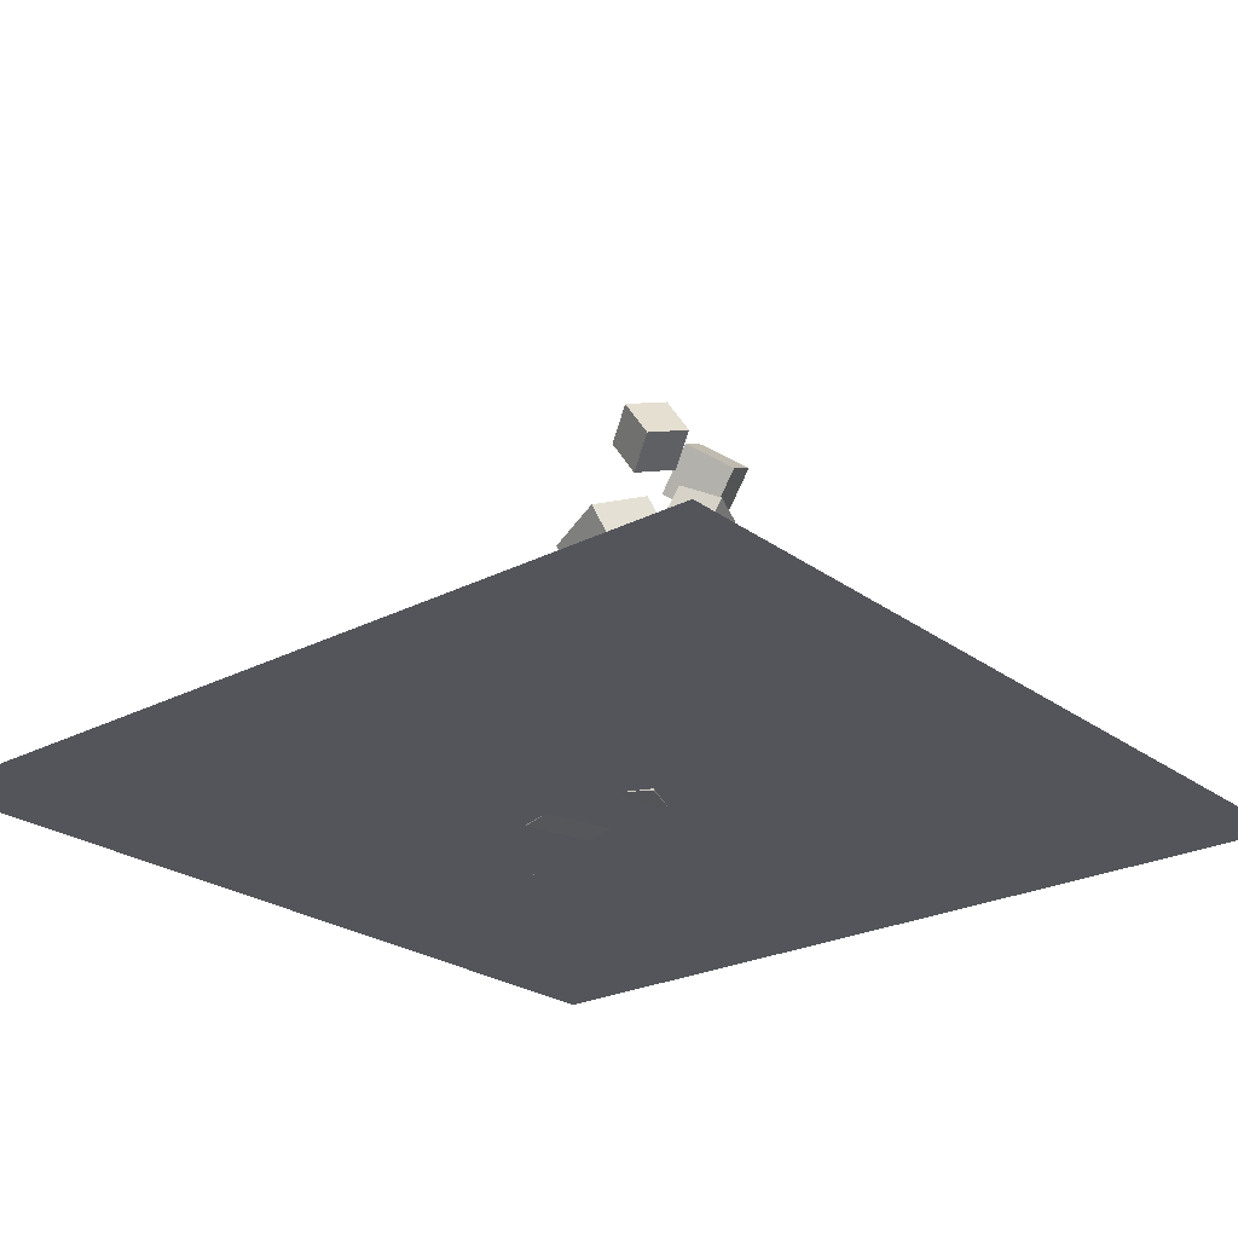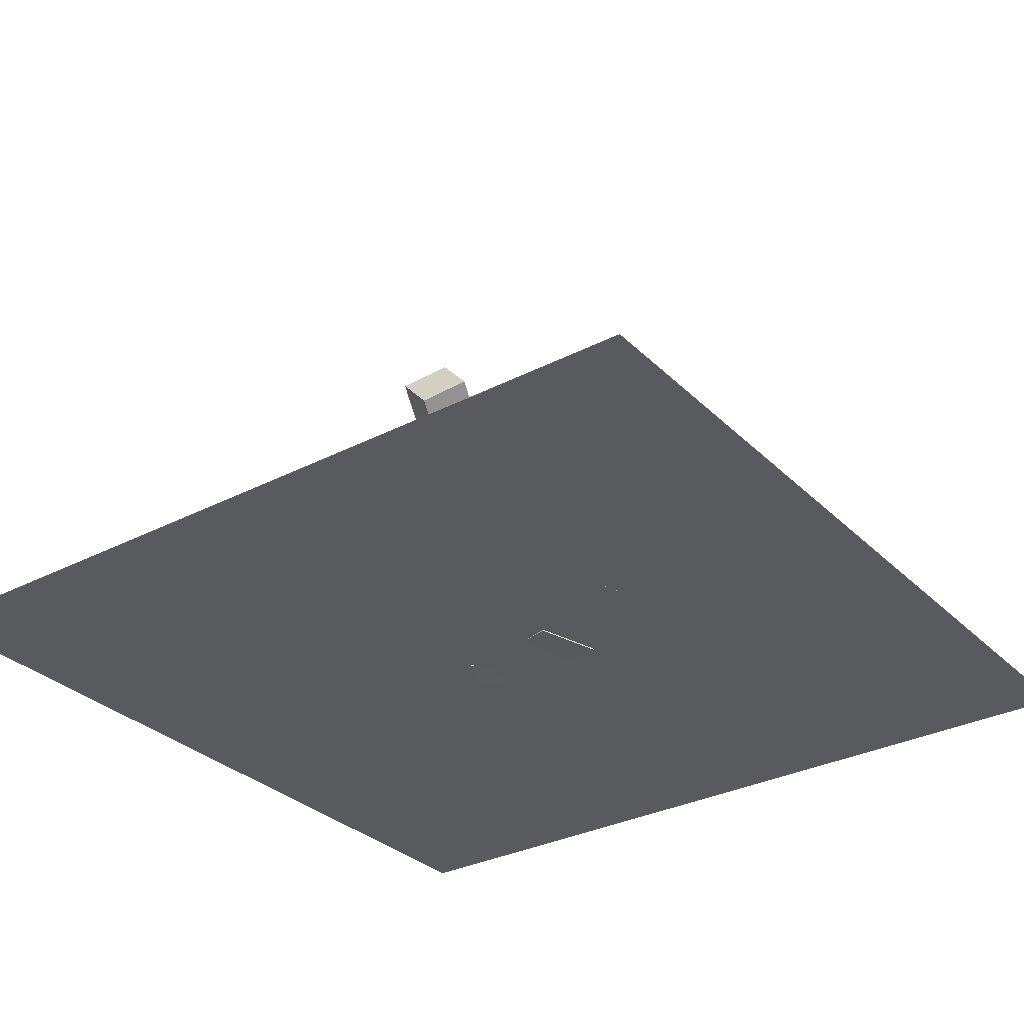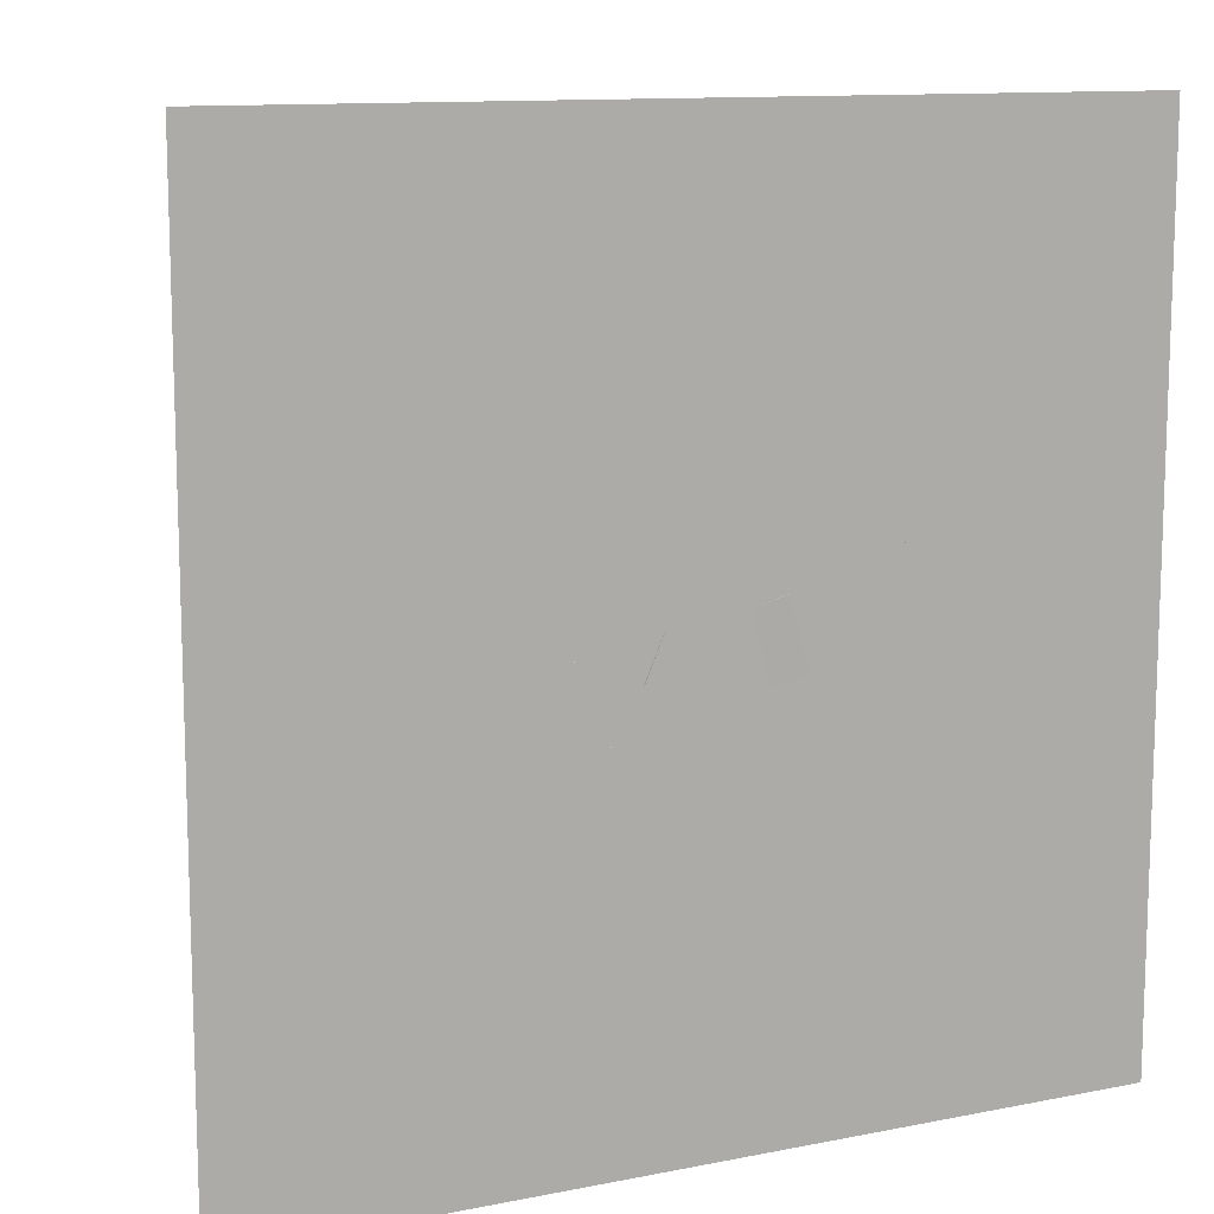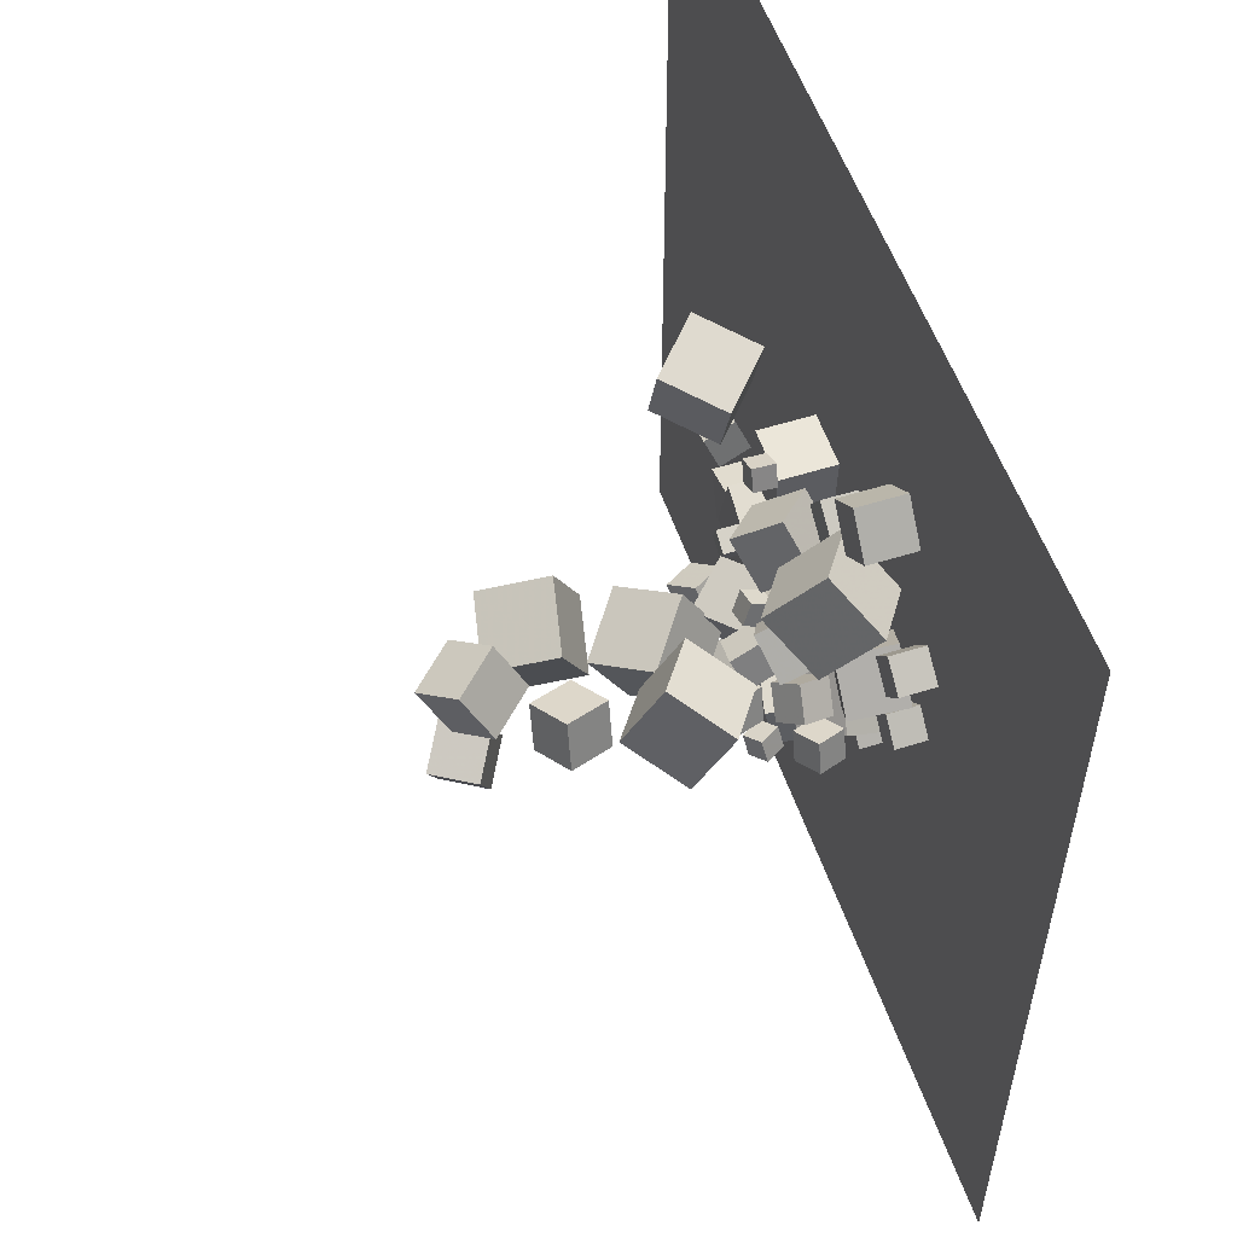
<metadata>
{"format":"obj","ext":"obj","renderer":"f3d","projection":"perspective","resolution":1024,"background":"white","views":[{"elev":-24.9,"azim":40.2,"up":"+Z"},{"elev":-31.3,"azim":-143.6,"up":"+Z"},{"elev":11.8,"azim":154.6,"up":"+Y"},{"elev":54.6,"azim":71.4,"up":"+Y"}]}
</metadata>
<code>
v 3.546 14.56 -0.04776
v 3.485 13.78 1.792
v 4.87 15.93 0.5756
v 4.808 15.15 2.416
v 5.045 13.33 -0.5231
v 4.983 12.55 1.317
v 6.368 14.69 0.1002
v 6.307 13.91 1.94
f 4 3 1
f 8 7 3
f 6 5 7
f 2 1 5
f 3 7 5
f 8 4 2
f 2 4 1
f 4 8 3
f 8 6 7
f 6 2 5
f 1 3 5
f 6 8 2
v 0.9256 12.67 -0.1925
v 2.3 13.57 1.458
v 2.234 13.68 -1.828
v 3.609 14.58 -0.1773
v 2.269 10.78 -0.2875
v 3.643 11.67 1.363
v 3.578 11.79 -1.923
v 4.952 12.68 -0.2722
f 12 11 9
f 16 15 11
f 14 13 15
f 14 10 9
f 9 11 15
f 16 12 10
f 10 12 9
f 12 16 11
f 16 14 15
f 13 14 9
f 13 9 15
f 14 16 10
v 2.574 13.17 1.489
v 2.537 13.55 2.351
v 2.304 13.99 1.11
v 2.267 14.38 1.973
v 3.479 13.43 1.411
v 3.442 13.81 2.274
v 3.209 14.25 1.033
v 3.171 14.64 1.895
f 20 19 17
f 20 24 23
f 24 22 21
f 18 17 21
f 19 23 21
f 24 20 18
f 18 20 17
f 19 20 23
f 23 24 21
f 22 18 21
f 17 19 21
f 22 24 18
v 4.517 7.754 1.583
v 4.995 7.805 2.396
v 4.175 8.623 1.73
v 4.653 8.673 2.543
v 5.257 8.123 1.125
v 5.735 8.174 1.938
v 4.915 8.992 1.272
v 5.393 9.042 2.086
f 28 27 25
f 32 31 27
f 32 30 29
f 26 25 29
f 27 31 29
f 30 32 28
f 26 28 25
f 28 32 27
f 31 32 29
f 30 26 29
f 25 27 29
f 26 30 28
v 1.582 12.14 11.3
v 3.129 11.8 13
v 0.87 14.09 12.34
v 2.417 13.75 14.04
v 3.165 13.36 10.11
v 4.712 13.01 11.81
v 2.453 15.31 11.15
v 4 14.97 12.85
f 34 36 35
f 40 39 35
f 38 37 39
f 34 33 37
f 33 35 39
f 40 36 34
f 33 34 35
f 36 40 35
f 40 38 39
f 38 34 37
f 37 33 39
f 38 40 34
v 3.811 10.02 -1.278
v 5.641 8.667 -0.8064
v 4.297 11.33 0.5836
v 6.127 9.973 1.055
v 5.16 11.39 -2.589
v 6.99 10.03 -2.117
v 5.646 12.69 -0.727
v 7.476 11.34 -0.2552
f 44 43 41
f 48 47 43
f 46 45 47
f 42 41 45
f 43 47 45
f 48 44 42
f 42 44 41
f 44 48 43
f 48 46 47
f 46 42 45
f 41 43 45
f 46 48 42
v -1.109 11.57 0.4701
v -1.964 11.97 0.4646
v -0.7077 12.42 0.52
v -1.563 12.82 0.5145
v -1.135 11.53 1.414
v -1.99 11.93 1.408
v -0.7339 12.38 1.464
v -1.589 12.78 1.458
f 52 51 49
f 56 55 51
f 56 54 53
f 50 49 53
f 51 55 53
f 56 52 50
f 50 52 49
f 52 56 51
f 55 56 53
f 54 50 53
f 49 51 53
f 54 56 50
v -0.6441 9.597 4.138
v 1.655 8.669 5.919
v -0.7805 12.23 5.684
v 1.519 11.3 7.465
v 1.359 10.84 2.2
v 3.658 9.913 3.98
v 1.222 13.47 3.746
v 3.522 12.54 5.526
f 60 59 57
f 64 63 59
f 62 61 63
f 62 58 57
f 59 63 61
f 64 60 58
f 58 60 57
f 60 64 59
f 64 62 63
f 61 62 57
f 57 59 61
f 62 64 58
v 3.858 14.72 4.587
v 3.713 12.13 6.207
v 6.311 15.58 6.184
v 6.167 13 7.804
v 5.668 13.34 2.552
v 5.524 10.75 4.172
v 8.122 14.2 4.149
v 7.977 11.62 5.769
f 68 67 65
f 72 71 67
f 72 70 69
f 66 65 69
f 67 71 69
f 72 68 66
f 66 68 65
f 68 72 67
f 71 72 69
f 70 66 69
f 65 67 69
f 70 72 66
v -1.067 9.677 2.053
v -0.2771 9.852 3.266
v -1.775 10.92 2.334
v -0.9852 11.1 3.547
v -0.06692 10.42 1.294
v 0.7228 10.59 2.507
v -0.775 11.66 1.576
v 0.01473 11.84 2.788
f 76 75 73
f 80 79 75
f 78 77 79
f 78 74 73
f 75 79 77
f 78 80 76
f 74 76 73
f 76 80 75
f 80 78 79
f 77 78 73
f 73 75 77
f 74 78 76
v 3.887 9.553 2.591
v 4.452 9.861 3.898
v 3.332 10.9 2.513
v 3.898 11.21 3.821
v 5.11 10.02 1.951
v 5.676 10.33 3.258
v 4.556 11.37 1.874
v 5.122 11.67 3.181
f 84 83 81
f 88 87 83
f 86 85 87
f 82 81 85
f 83 87 85
f 86 88 84
f 82 84 81
f 84 88 83
f 88 86 87
f 86 82 85
f 81 83 85
f 82 86 84
v 3.539 12.04 1.073
v 3.656 11.48 2.416
v 2.956 13.25 1.628
v 3.072 12.7 2.97
v 4.87 12.62 1.199
v 4.987 12.06 2.541
v 4.286 13.83 1.753
v 4.403 13.28 3.095
f 92 91 89
f 96 95 91
f 94 93 95
f 90 89 93
f 89 91 95
f 96 92 90
f 90 92 89
f 92 96 91
f 96 94 95
f 94 90 93
f 93 89 95
f 94 96 90
v -0.5839 10.54 0.6616
v 0.8407 9.724 2.309
v -0.5296 12.64 1.654
v 0.895 11.83 3.302
v 1.253 11.11 -0.6452
v 2.678 10.29 1.002
v 1.307 13.21 0.3475
v 2.732 12.4 1.995
f 100 99 97
f 104 103 99
f 102 101 103
f 98 97 101
f 97 99 103
f 104 100 98
f 98 100 97
f 100 104 99
f 104 102 103
f 102 98 101
f 101 97 103
f 102 104 98
v 5.892 11.04 0.7339
v 6.296 11.63 2.004
v 4.866 12.06 0.5838
v 5.271 12.65 1.853
v 6.845 11.89 0.03383
v 7.25 12.48 1.304
v 5.82 12.91 -0.1163
v 6.224 13.5 1.153
f 106 108 107
f 108 112 111
f 110 109 111
f 110 106 105
f 107 111 109
f 112 108 106
f 105 106 107
f 107 108 111
f 112 110 111
f 109 110 105
f 105 107 109
f 110 112 106
v 6.779 10.11 0.4475
v 7.278 10.38 1.601
v 6.29 11.3 0.3793
v 6.789 11.57 1.533
v 7.858 10.52 -0.1167
v 8.358 10.79 1.037
v 7.37 11.71 -0.1849
v 7.869 11.98 0.9685
f 116 115 113
f 120 119 115
f 120 118 117
f 114 113 117
f 115 119 117
f 120 116 114
f 114 116 113
f 116 120 115
f 119 120 117
f 118 114 117
f 113 115 117
f 118 120 114
v 3.169 7.884 -1.169
v 2.722 7.399 0.7193
v 2.995 9.824 -0.7113
v 2.547 9.338 1.177
v 5.111 7.947 -0.6923
v 4.663 7.461 1.196
v 4.936 9.886 -0.235
v 4.489 9.4 1.653
f 122 124 123
f 124 128 127
f 126 125 127
f 122 121 125
f 123 127 125
f 126 128 124
f 121 122 123
f 123 124 127
f 128 126 127
f 126 122 125
f 121 123 125
f 122 126 124
v 3.133 9.973 8.452
v 3.906 10.39 10.24
v 2.376 11.81 8.347
v 3.149 12.23 10.13
v 4.805 10.61 7.579
v 5.578 11.03 9.365
v 4.048 12.45 7.473
v 4.821 12.87 9.259
f 132 131 129
f 136 135 131
f 134 133 135
f 130 129 133
f 131 135 133
f 134 136 132
f 130 132 129
f 132 136 131
f 136 134 135
f 134 130 133
f 129 131 133
f 130 134 132
v 2.343 9.426 10.96
v 1.249 9.353 12.63
v 3.108 11.18 11.53
v 2.013 11.11 13.21
v 3.833 8.471 11.89
v 2.738 8.399 13.56
v 4.597 10.23 12.47
v 3.502 10.16 14.14
f 140 139 137
f 140 144 143
f 144 142 141
f 138 137 141
f 137 139 143
f 144 140 138
f 138 140 137
f 139 140 143
f 143 144 141
f 142 138 141
f 141 137 143
f 142 144 138
v -2.466 10.14 9.462
v 0.3481 9.107 10.04
v -1.731 12.84 10.68
v 1.084 11.81 11.26
v -1.54 11.12 6.725
v 1.274 10.09 7.307
v -0.8043 13.82 7.944
v 2.01 12.79 8.526
f 146 148 147
f 152 151 147
f 150 149 151
f 150 146 145
f 147 151 149
f 152 148 146
f 145 146 147
f 148 152 147
f 152 150 151
f 149 150 145
f 145 147 149
f 150 152 146
v -10.54 12.59 -0.3387
v -8.406 11.91 1.742
v -9.607 15.49 -0.3472
v -7.478 14.82 1.734
v -8.555 11.95 -2.572
v -6.426 11.27 -0.4908
v -7.627 14.86 -2.58
v -5.497 14.18 -0.4993
f 156 155 153
f 156 160 159
f 160 158 157
f 154 153 157
f 155 159 157
f 158 160 156
f 154 156 153
f 155 156 159
f 159 160 157
f 158 154 157
f 153 155 157
f 154 158 156
v 0.3712 8.195 -0.4741
v 0.7904 6.946 1.031
v 0.1522 9.695 0.8312
v 0.5714 8.446 2.336
v 2.314 8.634 -0.6516
v 2.734 7.385 0.8533
v 2.095 10.13 0.6536
v 2.515 8.884 2.159
f 164 163 161
f 164 168 167
f 166 165 167
f 162 161 165
f 161 163 167
f 168 164 162
f 162 164 161
f 163 164 167
f 168 166 167
f 166 162 165
f 165 161 167
f 166 168 162
v 0.7261 9.508 -2.553
v 0.8288 9.504 -0.5642
v -0.07201 11.33 -2.508
v 0.03067 11.33 -0.5191
v 2.547 10.31 -2.645
v 2.65 10.3 -0.6566
v 1.749 12.13 -2.6
v 1.852 12.13 -0.6115
f 172 171 169
f 176 175 171
f 176 174 173
f 170 169 173
f 171 175 173
f 176 172 170
f 170 172 169
f 172 176 171
f 175 176 173
f 174 170 173
f 169 171 173
f 174 176 170
v -1.02 8.15 -2.497
v -0.9612 8.113 -0.4987
v 0.03947 9.846 -2.497
v 0.09831 9.809 -0.4987
v 0.6753 7.091 -2.567
v 0.7341 7.054 -0.5681
v 1.735 8.787 -2.567
v 1.794 8.751 -0.5681
f 180 179 177
f 184 183 179
f 184 182 181
f 178 177 181
f 177 179 183
f 184 180 178
f 178 180 177
f 180 184 179
f 183 184 181
f 182 178 181
f 181 177 183
f 182 184 178
v 9.241 12.52 -1.268
v 8.279 13.38 -1.27
v 8.387 11.56 -1.266
v 7.425 12.41 -1.268
v 9.241 12.52 -2.554
v 8.28 13.37 -2.556
v 8.387 11.56 -2.552
v 7.426 12.41 -2.554
f 186 188 187
f 188 192 191
f 190 189 191
f 190 186 185
f 187 191 189
f 192 188 186
f 185 186 187
f 187 188 191
f 192 190 191
f 189 190 185
f 185 187 189
f 190 192 186
v 9.344 15.99 -1.096
v 8.175 16.86 -1.099
v 8.473 14.82 -1.088
v 7.304 15.69 -1.091
v 9.341 15.98 -2.554
v 8.172 16.85 -2.556
v 8.47 14.81 -2.546
v 7.301 15.68 -2.548
f 194 196 195
f 200 199 195
f 200 198 197
f 194 193 197
f 193 195 199
f 198 200 196
f 193 194 195
f 196 200 195
f 199 200 197
f 198 194 197
f 197 193 199
f 194 198 196
v -5.824 7.541 -0.2453
v -3.612 8.257 -0.202
v -6.54 9.754 -0.2354
v -4.329 10.47 -0.1921
v -5.786 7.564 -2.57
v -3.574 8.28 -2.527
v -6.502 9.776 -2.56
v -4.291 10.49 -2.517
f 202 204 203
f 208 207 203
f 208 206 205
f 202 201 205
f 203 207 205
f 208 204 202
f 201 202 203
f 204 208 203
f 207 208 205
f 206 202 205
f 201 203 205
f 206 208 202
v 0.8466 16.23 -2.561
v 2.07 15.44 -2.553
v 0.839 16.24 -1.104
v 2.062 15.45 -1.095
v 1.639 17.46 -2.56
v 2.862 16.67 -2.552
v 1.631 17.46 -1.102
v 2.855 16.67 -1.094
f 212 211 209
f 212 216 215
f 216 214 213
f 210 209 213
f 211 215 213
f 214 216 212
f 210 212 209
f 211 212 215
f 215 216 213
f 214 210 213
f 209 211 213
f 210 214 212
v 3.265 7.826 -1.288
v 4.379 8.483 -0.6169
v 2.497 9.063 -1.223
v 3.611 9.721 -0.5524
v 3.805 8.229 -2.58
v 4.92 8.886 -1.909
v 3.037 9.466 -2.516
v 4.152 10.12 -1.845
f 218 220 219
f 220 224 223
f 222 221 223
f 218 217 221
f 219 223 221
f 224 220 218
f 217 218 219
f 219 220 223
f 224 222 223
f 222 218 221
f 217 219 221
f 222 224 218
v -9.618 7.696 -2.55
v -9.475 7.179 -1.195
v -10.06 8.979 -2.015
v -9.914 8.462 -0.6593
v -8.236 8.157 -2.521
v -8.092 7.64 -1.165
v -8.675 9.44 -1.985
v -8.531 8.923 -0.6299
f 228 227 225
f 232 231 227
f 232 230 229
f 226 225 229
f 227 231 229
f 230 232 228
f 226 228 225
f 228 232 227
f 231 232 229
f 230 226 229
f 225 227 229
f 226 230 228
v 3.974 18.87 -1.025
v 3.423 16.72 1.074
v 6.409 19.8 0.5634
v 5.858 17.65 2.663
v 5.73 16.91 -2.57
v 5.179 14.76 -0.4705
v 8.165 17.84 -0.9812
v 7.614 15.69 1.118
f 236 235 233
f 240 239 235
f 240 238 237
f 234 233 237
f 235 239 237
f 240 236 234
f 234 236 233
f 236 240 235
f 239 240 237
f 238 234 237
f 233 235 237
f 238 240 234
v -4 10.1 0.4188
v -1.06 9.287 0.5258
v -3.182 13.04 0.4201
v -0.2427 12.23 0.5272
v -3.896 10.08 -2.632
v -0.957 9.259 -2.525
v -3.078 13.02 -2.631
v -0.1393 12.2 -2.523
f 244 243 241
f 244 248 247
f 246 245 247
f 242 241 245
f 241 243 247
f 248 244 242
f 242 244 241
f 243 244 247
f 248 246 247
f 246 242 245
f 245 241 247
f 246 248 242
v -3.818 14.11 -1.592
v -3.417 13.26 -1.504
v -2.962 14.51 -1.611
v -2.562 13.66 -1.523
v -3.798 14.02 -2.533
v -3.397 13.17 -2.444
v -2.942 14.42 -2.552
v -2.541 13.57 -2.463
f 250 252 251
f 256 255 251
f 254 253 255
f 250 249 253
f 251 255 253
f 256 252 250
f 249 250 251
f 252 256 251
f 256 254 255
f 254 250 253
f 249 251 253
f 254 256 250
v 5.105 13.84 -0.3068
v 6.724 12.17 -0.2795
v 6.726 15.42 0.2186
v 8.345 13.76 0.2459
v 5.5 14.19 -2.572
v 7.12 12.52 -2.544
v 7.122 15.77 -2.046
v 8.741 14.1 -2.019
f 258 260 259
f 264 263 259
f 262 261 263
f 258 257 261
f 259 263 261
f 264 260 258
f 257 258 259
f 260 264 259
f 264 262 263
f 262 258 261
f 257 259 261
f 262 264 258
v -0.5658 15.13 0.5238
v 0.8187 13.41 -0.2246
v 1.088 15.82 2.006
v 2.472 14.1 1.258
v 0.3035 16.54 -1.104
v 1.688 14.83 -1.852
v 1.957 17.23 0.3781
v 3.342 15.52 -0.3702
f 268 267 265
f 272 271 267
f 270 269 271
f 270 266 265
f 267 271 269
f 270 272 268
f 266 268 265
f 268 272 267
f 272 270 271
f 269 270 265
f 265 267 269
f 266 270 268
v 5.908 7.51 -1.606
v 5.907 7.516 -2.551
v 5.257 8.195 -1.601
v 5.256 8.201 -2.546
v 5.223 6.859 -1.61
v 5.222 6.865 -2.555
v 4.572 7.544 -1.605
v 4.571 7.55 -2.55
f 276 275 273
f 280 279 275
f 278 277 279
f 274 273 277
f 273 275 279
f 280 276 274
f 274 276 273
f 276 280 275
f 280 278 279
f 278 274 277
f 277 273 279
f 278 280 274
v -0.03825 16.52 -0.212
v -0.032 16.58 0.7307
v -0.8908 16.11 -0.1786
v -0.8845 16.17 0.7642
v -0.4458 17.37 -0.2676
v -0.4396 17.43 0.6752
v -1.298 16.96 -0.2341
v -1.292 17.02 0.7087
f 282 284 283
f 288 287 283
f 288 286 285
f 286 282 281
f 281 283 287
f 288 284 282
f 281 282 283
f 284 288 283
f 287 288 285
f 285 286 281
f 285 281 287
f 286 288 282
v -0.2221 14.45 -2.551
v -0.216 14.46 -0.2258
v -2.546 14.53 -2.545
v -2.54 14.54 -0.22
v -0.1356 16.77 -2.558
v -0.1295 16.78 -0.233
v -2.459 16.86 -2.552
v -2.453 16.87 -0.2272
f 292 291 289
f 292 296 295
f 296 294 293
f 290 289 293
f 289 291 295
f 296 292 290
f 290 292 289
f 291 292 295
f 295 296 293
f 294 290 293
f 293 289 295
f 294 296 290
v 6.736 20.38 -2.569
v 6.734 20.38 -0.5694
v 5.235 19.05 -2.569
v 5.233 19.06 -0.5694
v 5.414 21.88 -2.573
v 5.411 21.88 -0.5727
v 3.913 20.56 -2.573
v 3.911 20.56 -0.5727
f 300 299 297
f 304 303 299
f 304 302 301
f 302 298 297
f 297 299 303
f 302 304 300
f 298 300 297
f 300 304 299
f 303 304 301
f 301 302 297
f 301 297 303
f 298 302 300
v -18.87 -7.621 -2.577
v 18.87 -7.621 -2.577
v -18.87 30.12 -2.577
v 18.87 30.12 -2.577
f 306 308 307
f 305 306 307

</code>
